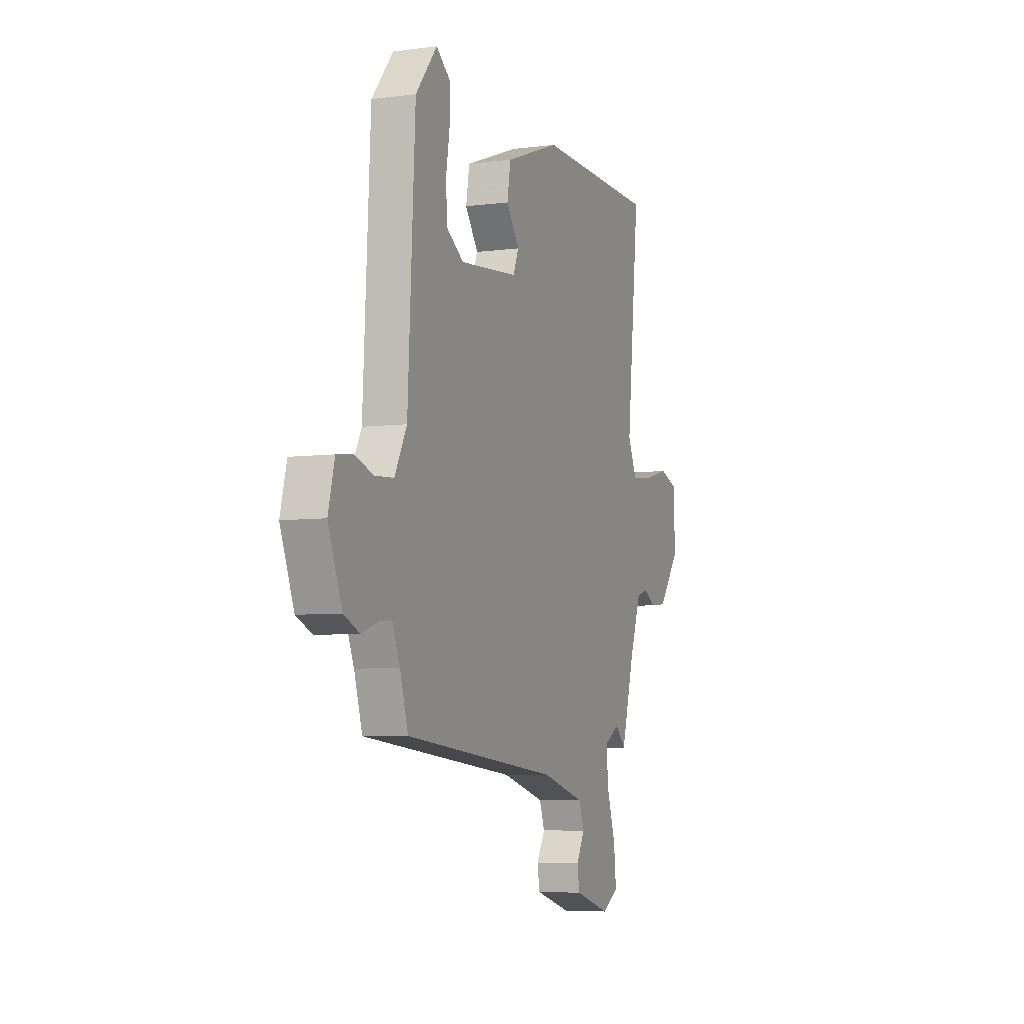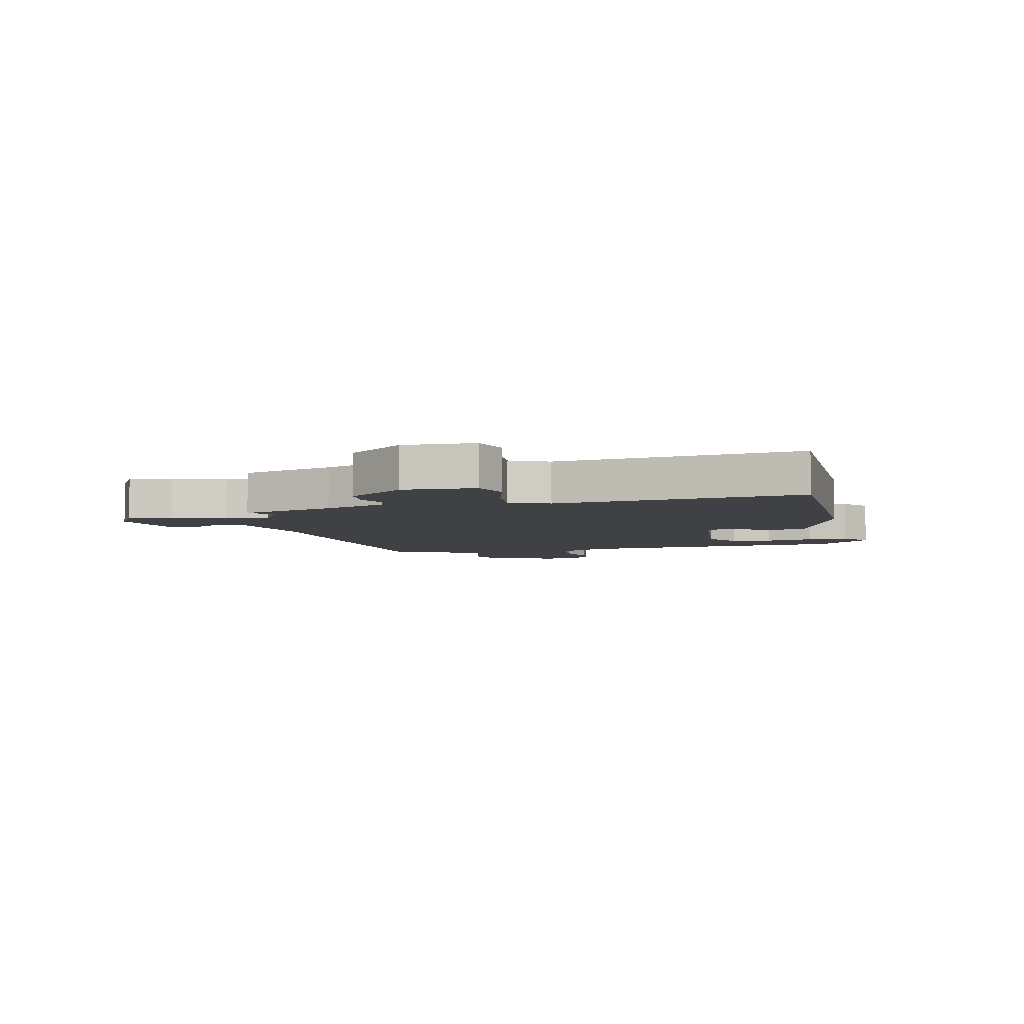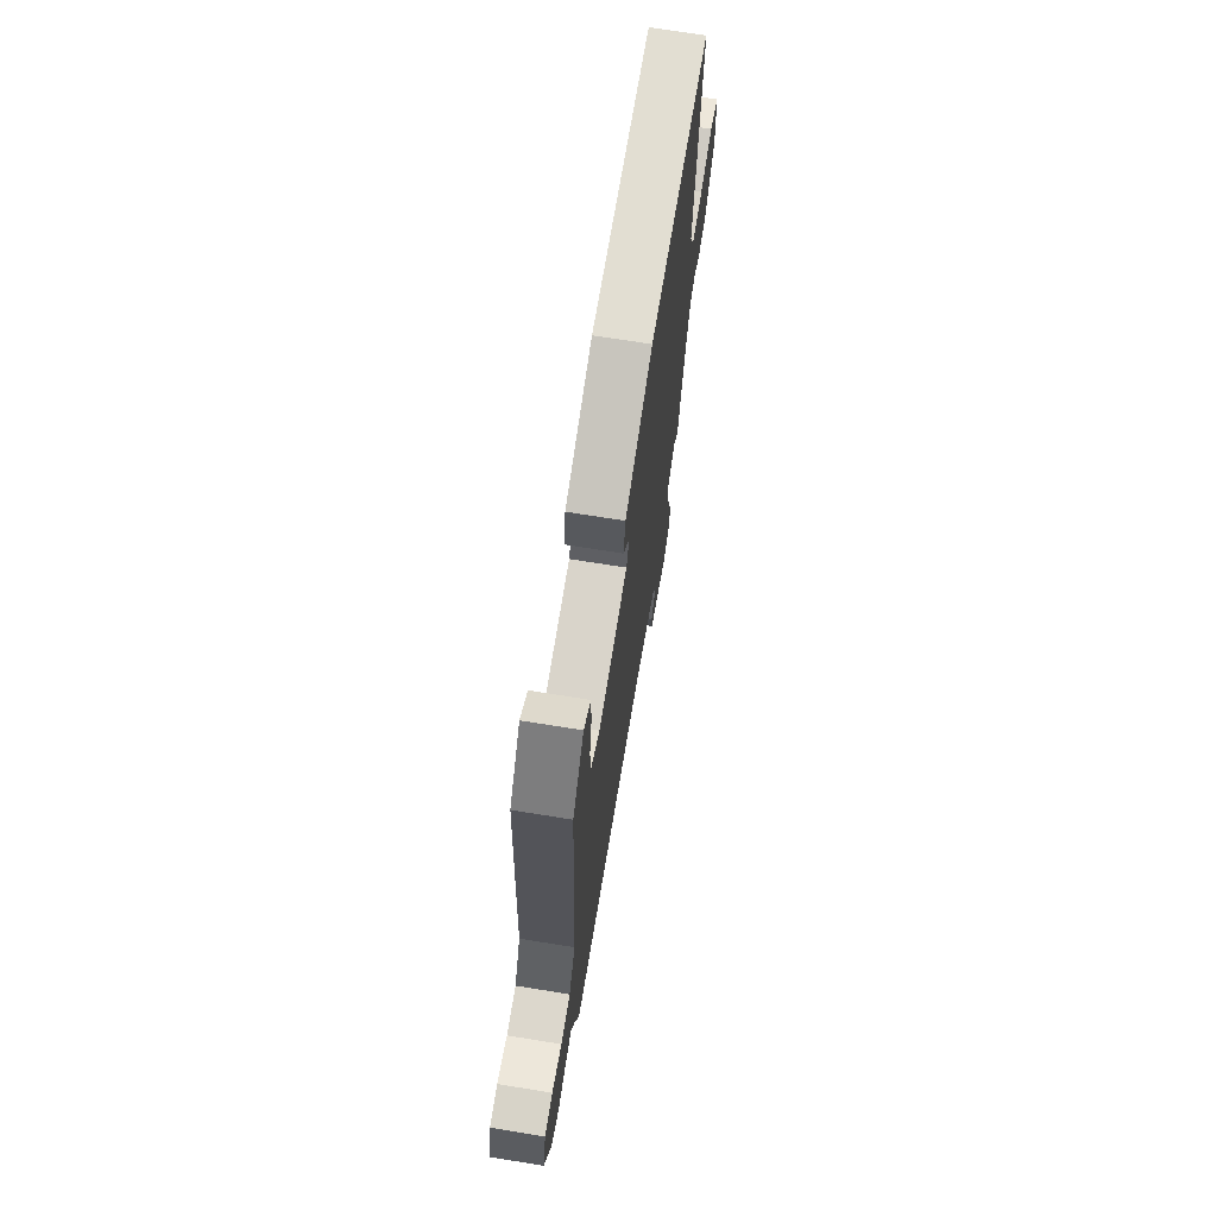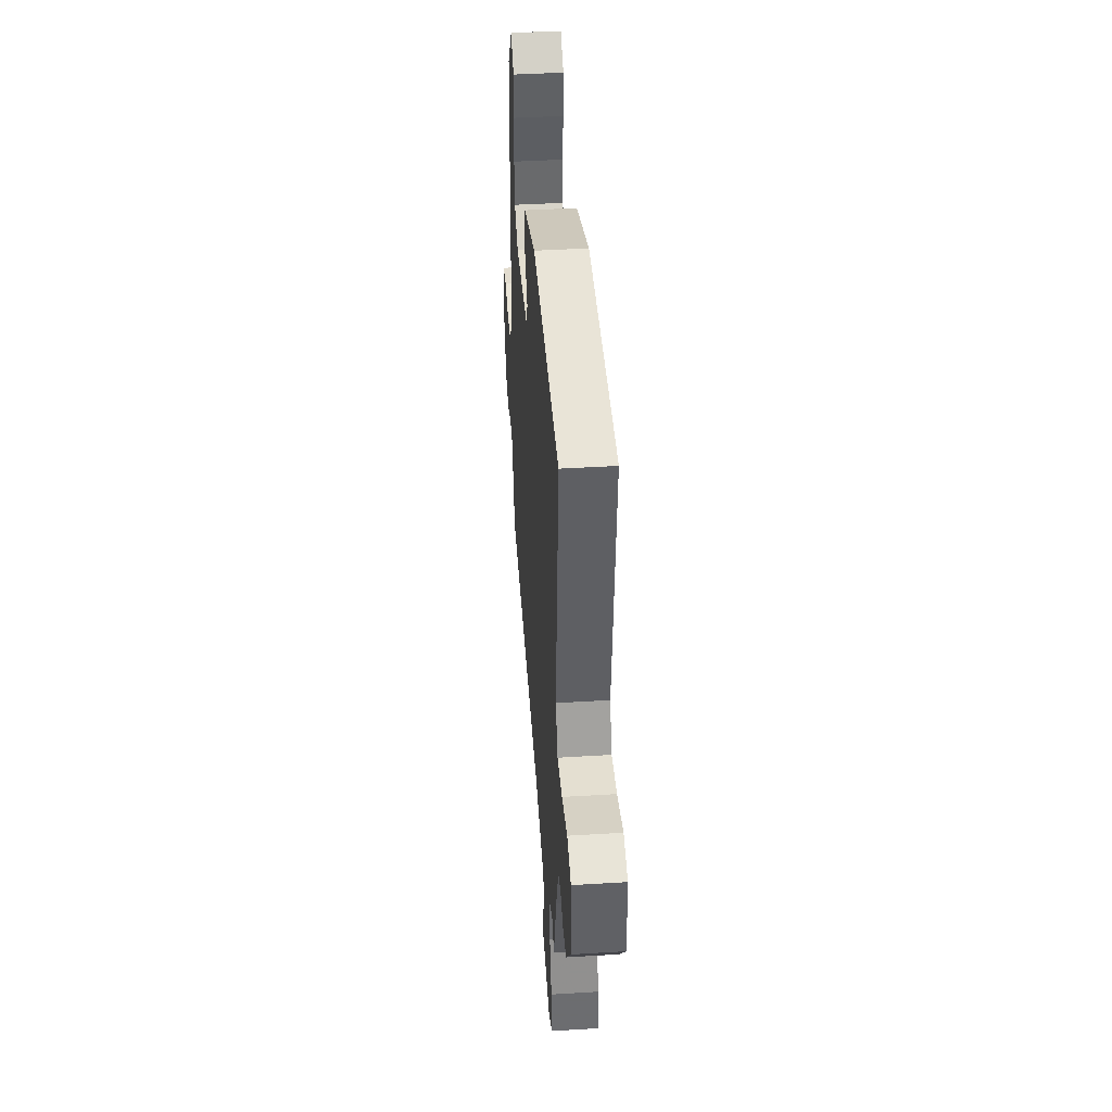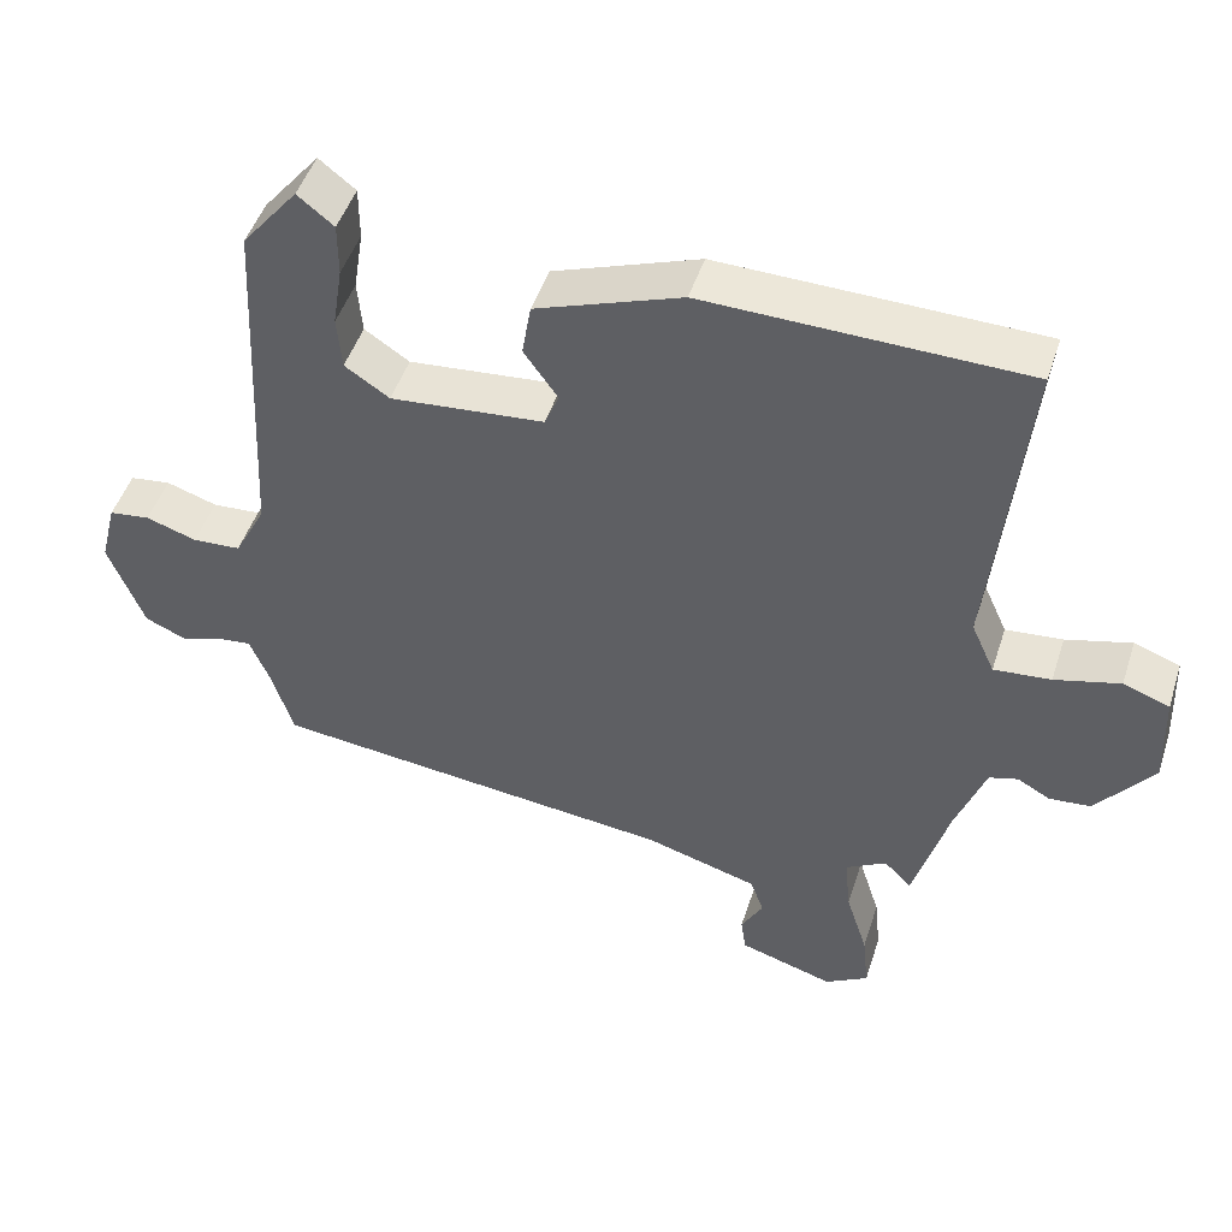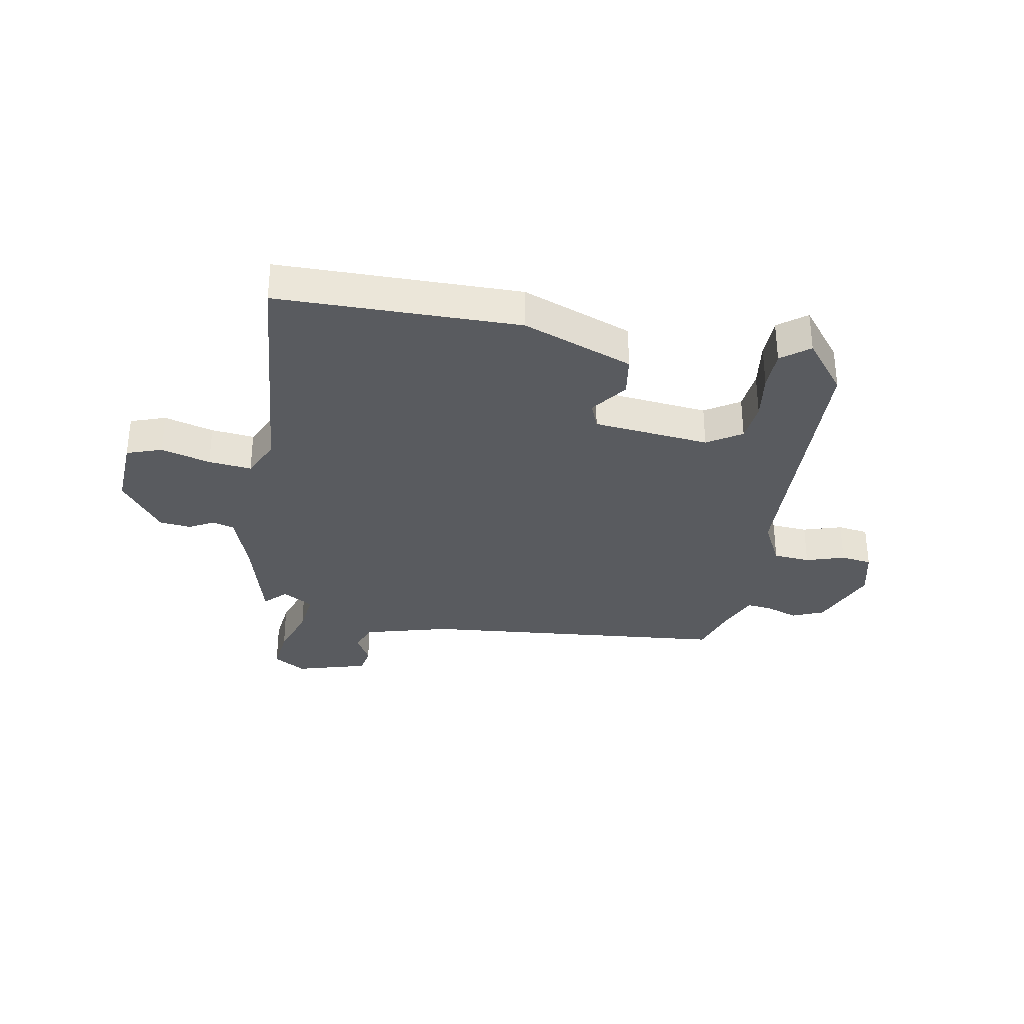
<metadata>
{"format":"obj","ext":"obj","renderer":"f3d","projection":"perspective","resolution":1024,"background":"white","views":[{"elev":-5.8,"azim":111.8,"up":"+Z"},{"elev":-5.6,"azim":-77.0,"up":"+Y"},{"elev":69.3,"azim":99.2,"up":"+Z"},{"elev":42.2,"azim":-94.2,"up":"+Z"},{"elev":48.0,"azim":-162.3,"up":"+Z"},{"elev":-32.5,"azim":-11.0,"up":"+Y"}]}
</metadata>
<code>
v -0.496 0.07 0.481
v -0.076 0.07 0.49
v 0.116 0.07 0.42
v 0.128 0.07 0.349
v 0.083 0.07 0.285
v 0.102 0.07 0.239
v 0.305 0.07 0.22
v 0.364 0.07 0.259
v 0.37 0.07 0.33
v 0.357 0.07 0.412
v 0.357 0.07 0.483
v 0.405 0.07 0.521
v 0.479 0.07 0.43
v 0.504 0.07 -0.049
v 0.546 0.07 -0.129
v 0.61 0.07 -0.133
v 0.677 0.07 -0.111
v 0.731 0.07 -0.118
v 0.753 0.07 -0.204
v 0.706 0.07 -0.325
v 0.651 0.07 -0.349
v 0.596 0.07 -0.33
v 0.551 0.07 -0.325
v 0.524 0.07 -0.39
v 0.496 0.07 -0.483
v -0.042 0.07 -0.541
v -0.191 0.07 -0.584
v -0.209 0.07 -0.634
v -0.18 0.07 -0.686
v -0.187 0.07 -0.734
v -0.312 0.07 -0.772
v -0.369 0.07 -0.738
v -0.361 0.07 -0.66
v -0.332 0.07 -0.568
v -0.324 0.07 -0.491
v -0.378 0.07 -0.46
v -0.414 0.07 -0.497
v -0.46 0.07 -0.334
v -0.499 0.07 -0.227
v -0.537 0.07 -0.216
v -0.58 0.07 -0.24
v -0.635 0.07 -0.235
v -0.71 0.07 -0.137
v -0.705 0.07 -0.01
v -0.644 0.07 0.012
v -0.558 0.07 -0.011
v -0.483 0.07 -0.018
v -0.452 0.07 0.051
v -0.496 0 0.481
v -0.076 0 0.49
v 0.116 0 0.42
v 0.128 0 0.349
v 0.083 0 0.285
v 0.102 0 0.239
v 0.305 0 0.22
v 0.364 0 0.259
v 0.37 0 0.33
v 0.357 0 0.412
v 0.357 0 0.483
v 0.405 0 0.521
v 0.479 0 0.43
v 0.504 0 -0.049
v 0.546 0 -0.129
v 0.61 0 -0.133
v 0.677 0 -0.111
v 0.731 0 -0.118
v 0.753 0 -0.204
v 0.706 0 -0.325
v 0.651 0 -0.349
v 0.596 0 -0.33
v 0.551 0 -0.325
v 0.524 0 -0.39
v 0.496 0 -0.483
v -0.042 0 -0.541
v -0.191 0 -0.584
v -0.209 0 -0.634
v -0.18 0 -0.686
v -0.187 0 -0.734
v -0.312 0 -0.772
v -0.369 0 -0.738
v -0.361 0 -0.66
v -0.332 0 -0.568
v -0.324 0 -0.491
v -0.378 0 -0.46
v -0.414 0 -0.497
v -0.46 0 -0.334
v -0.499 0 -0.227
v -0.537 0 -0.216
v -0.58 0 -0.24
v -0.635 0 -0.235
v -0.71 0 -0.137
v -0.705 0 -0.01
v -0.644 0 0.012
v -0.558 0 -0.011
v -0.483 0 -0.018
v -0.452 0 0.051
f 43 44 45 46
f 43 46 47
f 40 41 42 43
f 39 40 43 47
f 38 39 47 48
f 36 37 38 48
f 31 32 33 34
f 31 34 35
f 28 29 30 31
f 27 28 31 35
f 26 27 35
f 24 25 26 35
f 23 24 35 36
f 19 20 21 22
f 19 22 23
f 16 17 18 19
f 15 16 19 23
f 14 15 23 36
f 9 10 11 12
f 8 9 12 13
f 2 3 4 5
f 2 5 6
f 1 2 6
f 48 1 6
f 36 48 6 7
f 14 36 7 8
f 8 13 14
f 94 93 92 91
f 95 94 91
f 91 90 89 88
f 95 91 88 87
f 96 95 87 86
f 96 86 85 84
f 82 81 80 79
f 83 82 79
f 79 78 77 76
f 83 79 76 75
f 83 75 74
f 83 74 73 72
f 84 83 72 71
f 70 69 68 67
f 71 70 67
f 67 66 65 64
f 71 67 64 63
f 84 71 63 62
f 60 59 58 57
f 61 60 57 56
f 53 52 51 50
f 54 53 50
f 54 50 49
f 54 49 96
f 55 54 96 84
f 56 55 84 62
f 62 61 56
f 1 49 50 2
f 2 50 51 3
f 3 51 52 4
f 4 52 53 5
f 5 53 54 6
f 6 54 55 7
f 7 55 56 8
f 8 56 57 9
f 9 57 58 10
f 10 58 59 11
f 11 59 60 12
f 12 60 61 13
f 13 61 62 14
f 14 62 63 15
f 15 63 64 16
f 16 64 65 17
f 17 65 66 18
f 18 66 67 19
f 19 67 68 20
f 20 68 69 21
f 21 69 70 22
f 22 70 71 23
f 23 71 72 24
f 24 72 73 25
f 25 73 74 26
f 26 74 75 27
f 27 75 76 28
f 28 76 77 29
f 29 77 78 30
f 30 78 79 31
f 31 79 80 32
f 32 80 81 33
f 33 81 82 34
f 34 82 83 35
f 35 83 84 36
f 36 84 85 37
f 37 85 86 38
f 38 86 87 39
f 39 87 88 40
f 40 88 89 41
f 41 89 90 42
f 42 90 91 43
f 43 91 92 44
f 44 92 93 45
f 45 93 94 46
f 46 94 95 47
f 47 95 96 48
f 48 96 49 1

</code>
